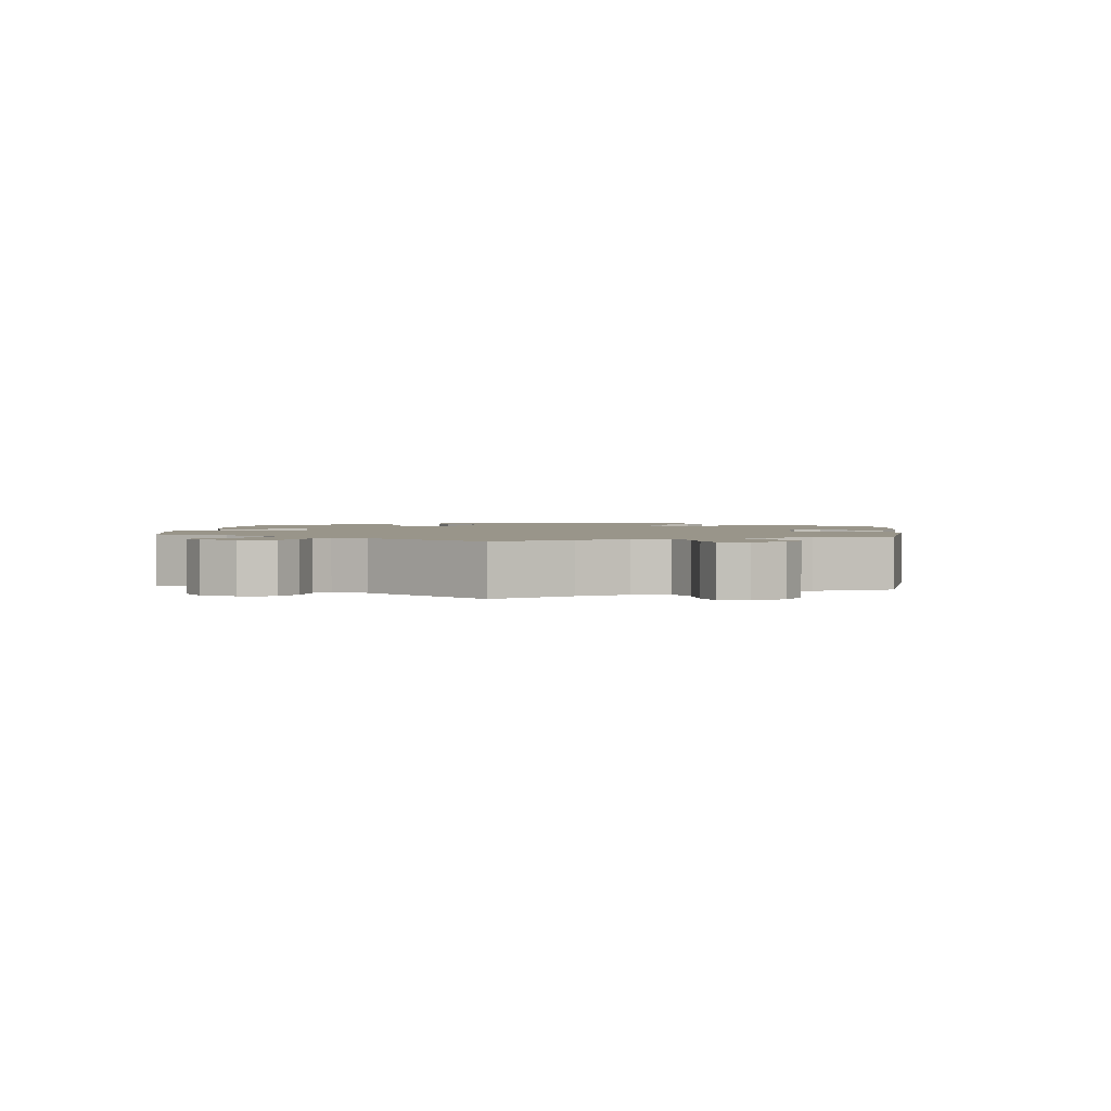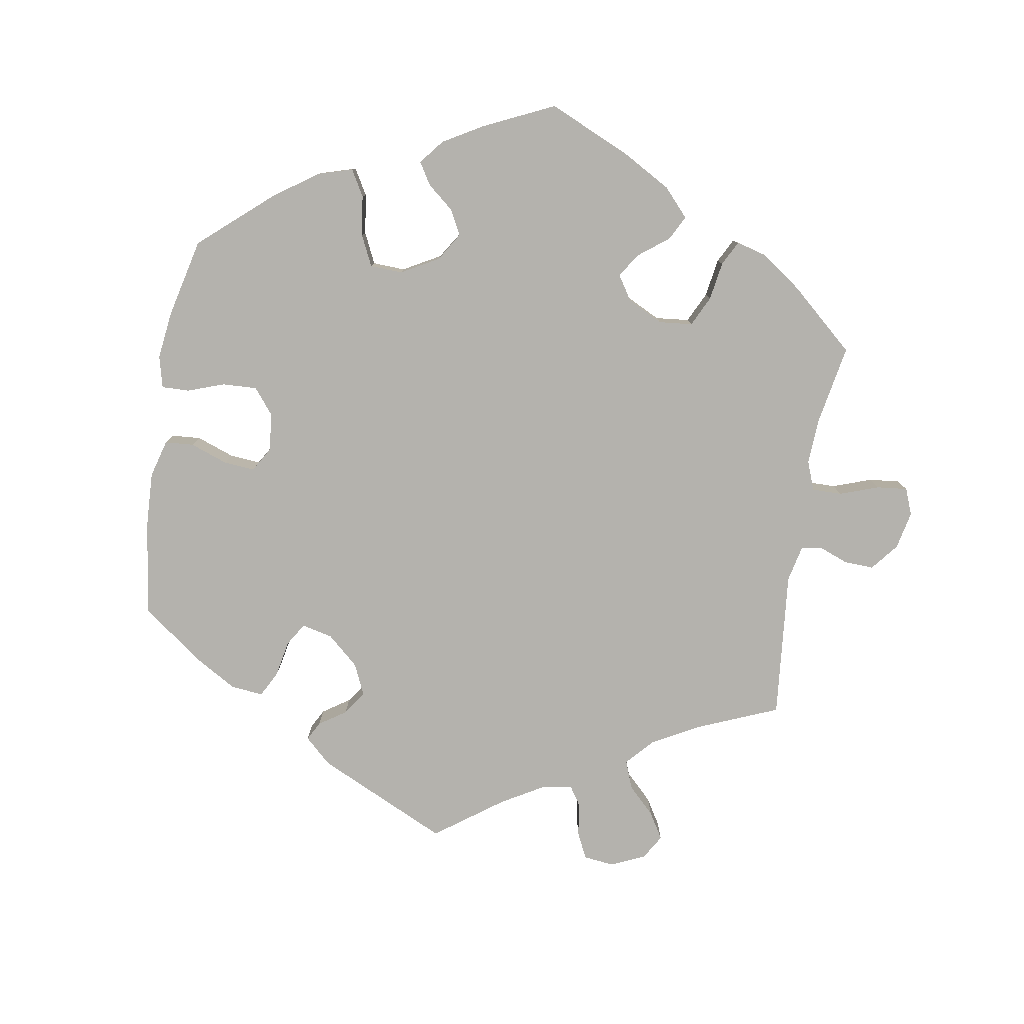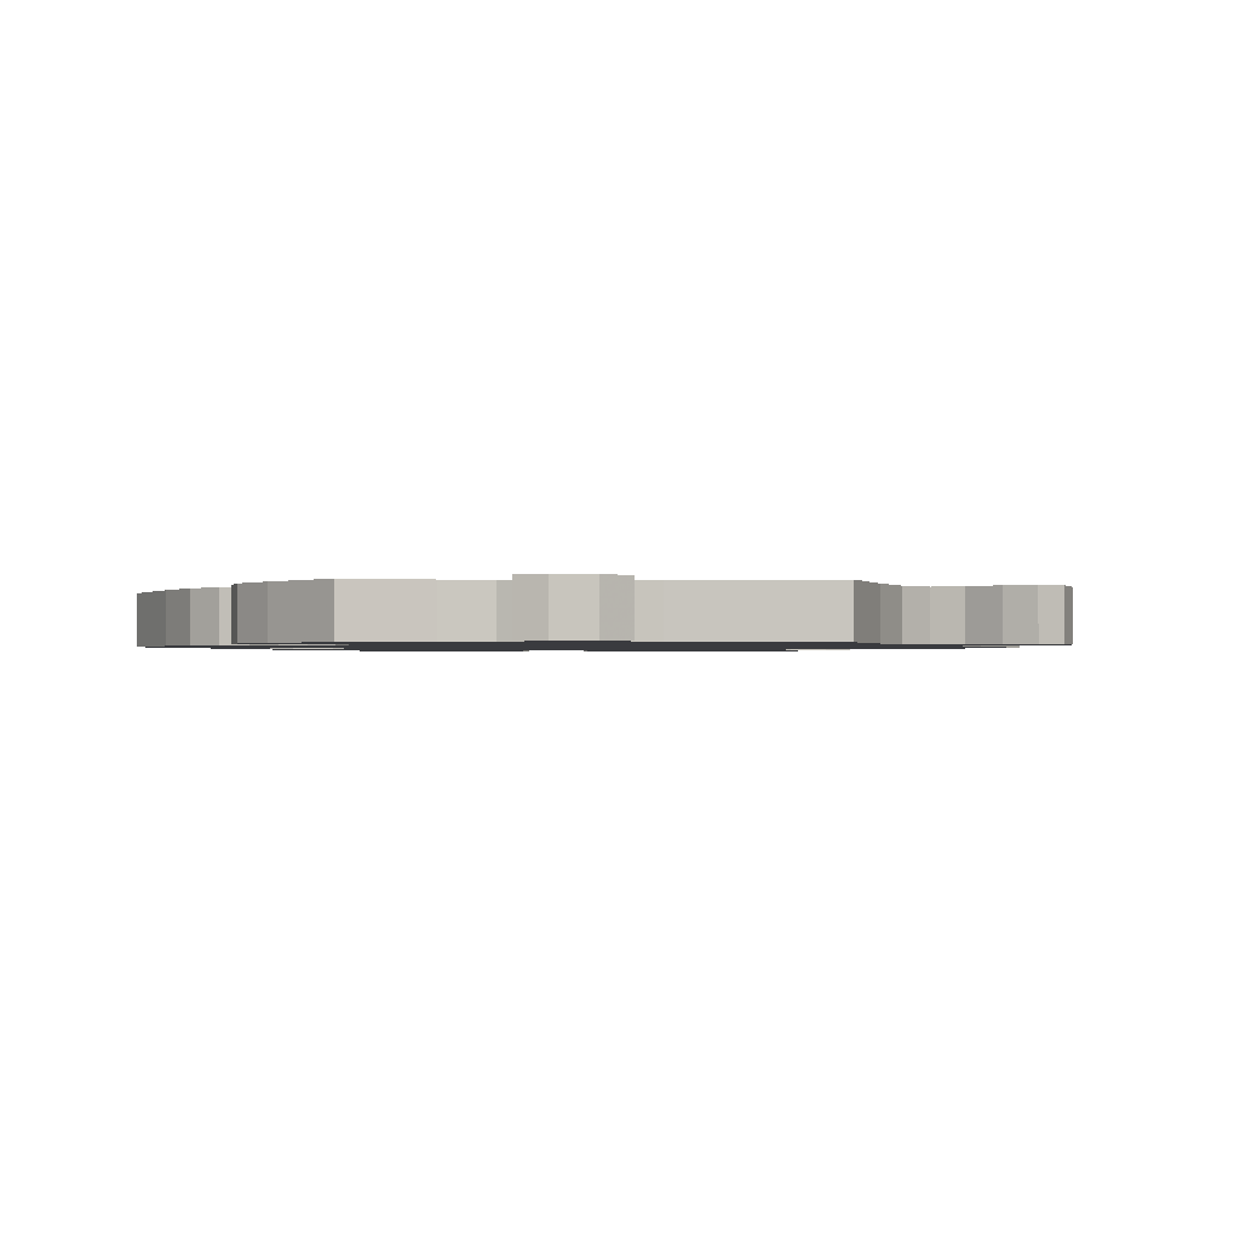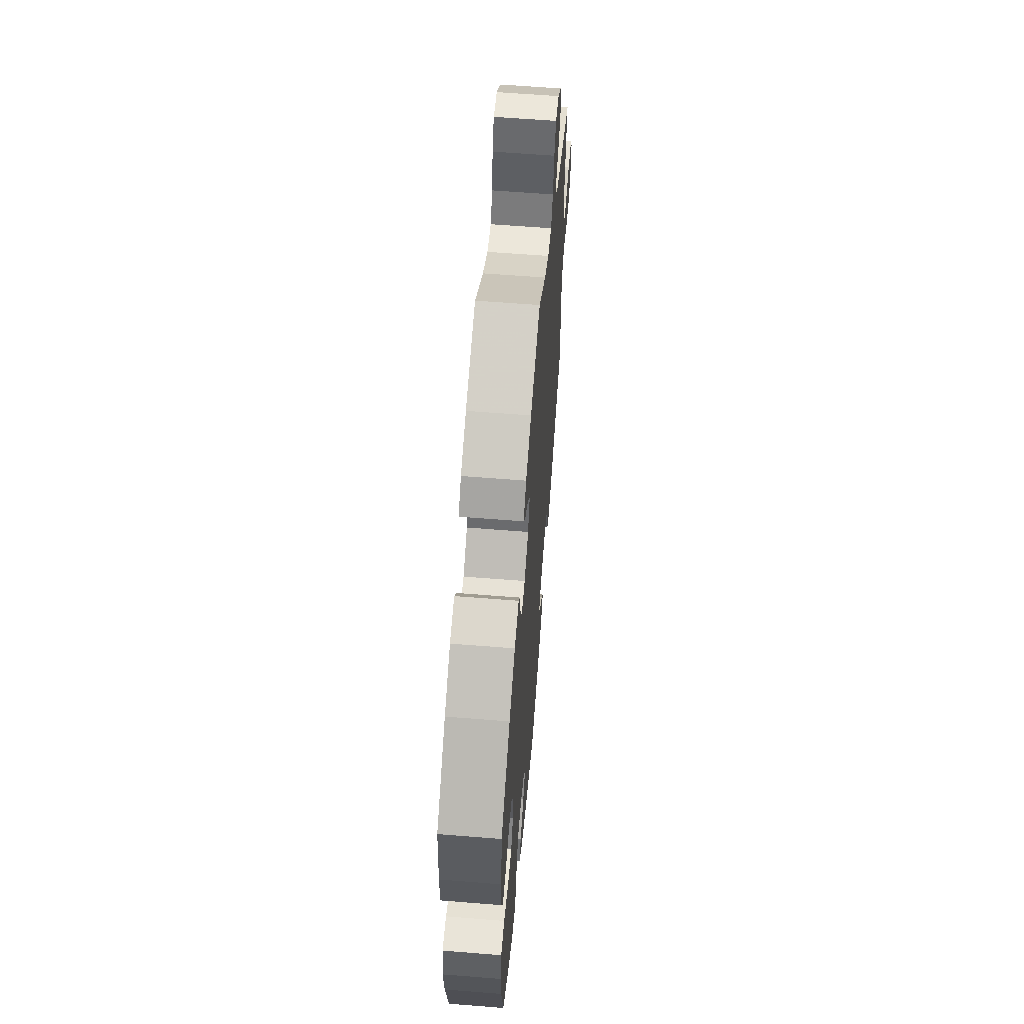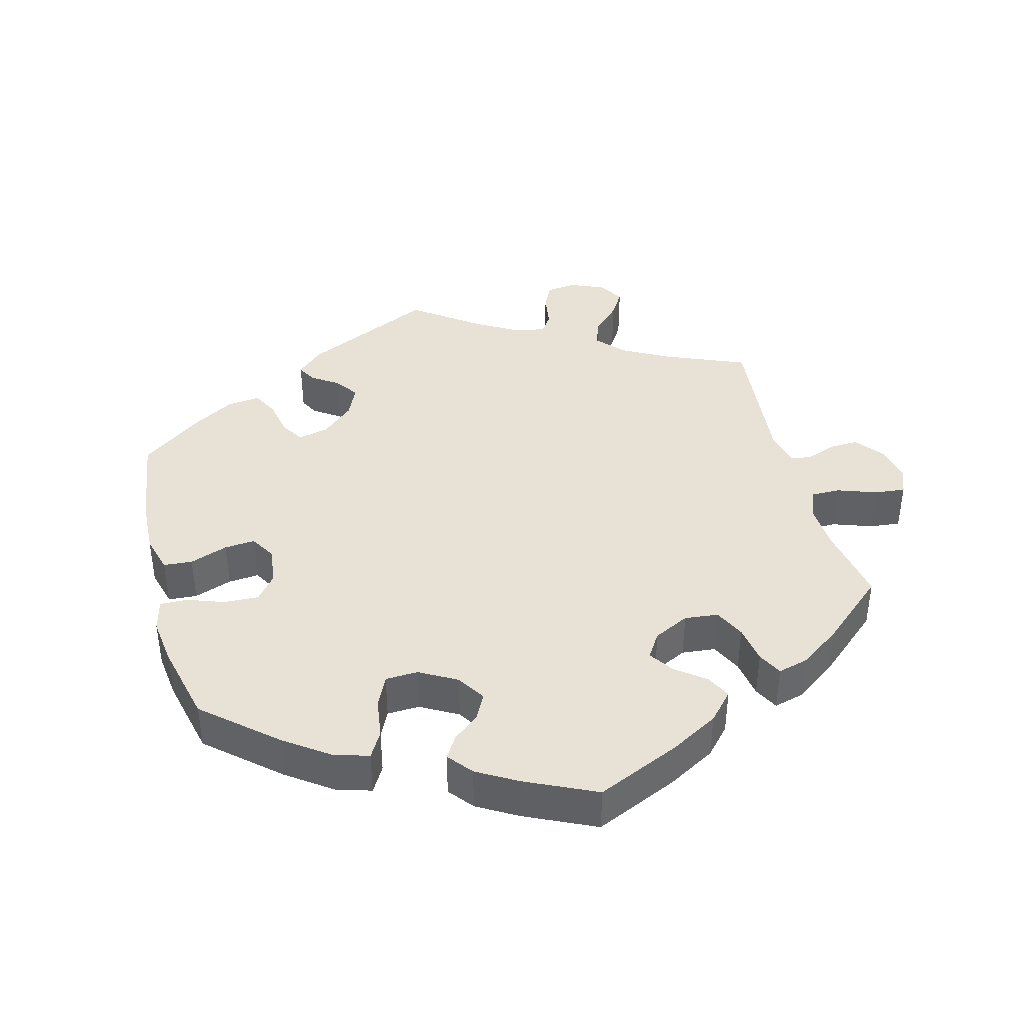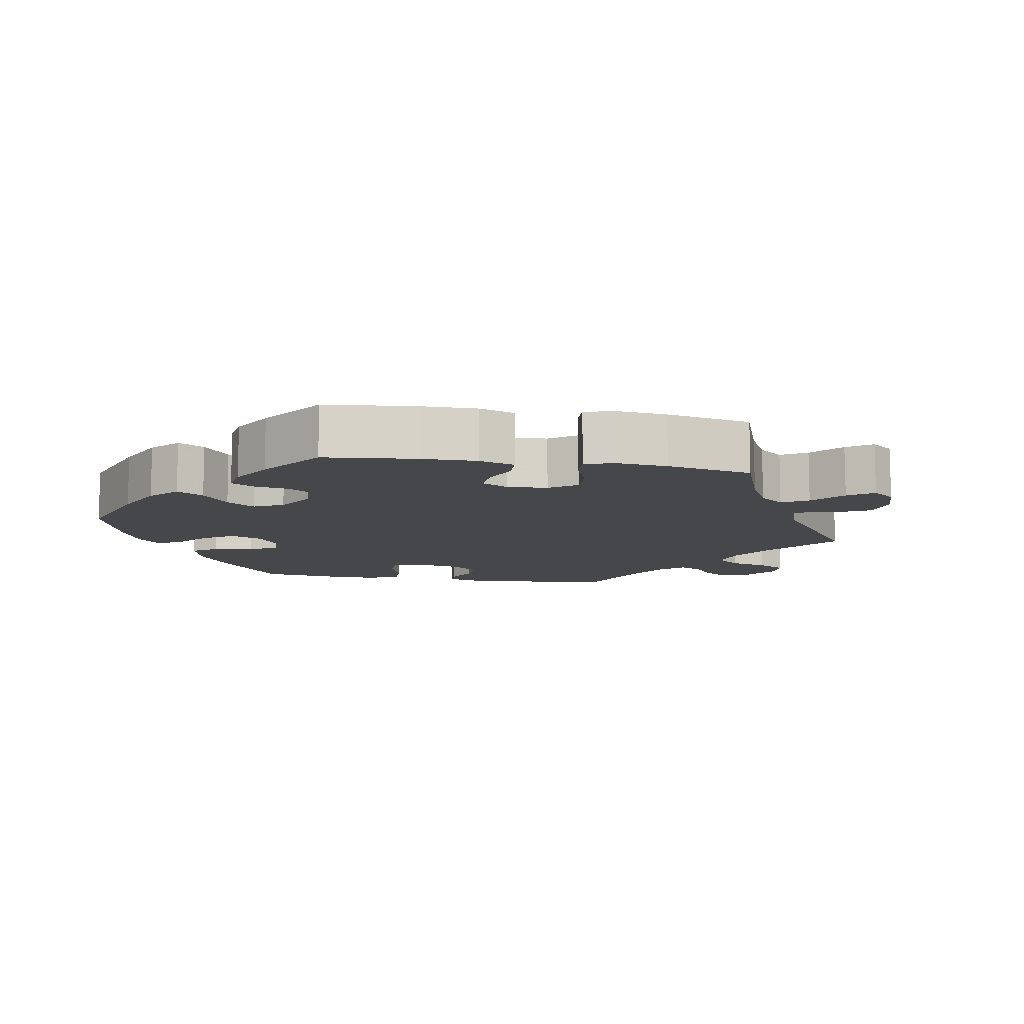
<metadata>
{"format":"obj","ext":"obj","renderer":"f3d","projection":"perspective","resolution":1024,"background":"white","views":[{"elev":2.0,"azim":66.6,"up":"+Y"},{"elev":-79.5,"azim":-69.3,"up":"+Y"},{"elev":-1.3,"azim":27.4,"up":"+Y"},{"elev":60.7,"azim":-85.3,"up":"+Z"},{"elev":40.4,"azim":-74.5,"up":"+Y"},{"elev":-10.5,"azim":-40.0,"up":"+Y"}]}
</metadata>
<code>
v 0.088 0.07 0.503
v 0.143 0.07 0.467
v 0.187 0.07 0.46
v 0.208 0.07 0.497
v 0.219 0.07 0.555
v 0.237 0.07 0.595
v 0.277 0.07 0.589
v 0.318 0.07 0.552
v 0.336 0.07 0.505
v 0.313 0.07 0.469
v 0.278 0.07 0.441
v 0.268 0.07 0.413
v 0.307 0.07 0.377
v 0.5 0.07 0.289
v 0.483 0.07 0.164
v 0.481 0.07 0.088
v 0.497 0.07 0.038
v 0.539 0.07 0.031
v 0.591 0.07 0.045
v 0.635 0.07 0.046
v 0.655 0.07 0.01
v 0.649 0.07 -0.043
v 0.623 0.07 -0.078
v 0.582 0.07 -0.075
v 0.537 0.07 -0.057
v 0.504 0.07 -0.059
v 0.489 0.07 -0.102
v 0.489 0.07 -0.171
v 0.501 0.07 -0.288
v 0.331 0.07 -0.406
v 0.282 0.07 -0.421
v 0.266 0.07 -0.395
v 0.263 0.07 -0.349
v 0.246 0.07 -0.312
v 0.197 0.07 -0.307
v 0.14 0.07 -0.326
v 0.109 0.07 -0.359
v 0.127 0.07 -0.393
v 0.167 0.07 -0.428
v 0.189 0.07 -0.463
v 0.161 0.07 -0.501
v 0.104 0.07 -0.533
v 0.001 0.07 -0.578
v -0.126 0.07 -0.527
v -0.197 0.07 -0.49
v -0.236 0.07 -0.45
v -0.218 0.07 -0.413
v -0.174 0.07 -0.376
v -0.149 0.07 -0.34
v -0.169 0.07 -0.304
v -0.219 0.07 -0.282
v -0.265 0.07 -0.289
v -0.288 0.07 -0.333
v -0.298 0.07 -0.387
v -0.317 0.07 -0.422
v -0.362 0.07 -0.409
v -0.416 0.07 -0.368
v -0.501 0.07 -0.288
v -0.526 0.07 -0.157
v -0.533 0.07 -0.08
v -0.521 0.07 -0.029
v -0.478 0.07 -0.029
v -0.424 0.07 -0.051
v -0.376 0.07 -0.055
v -0.351 0.07 -0.016
v -0.35 0.07 0.045
v -0.372 0.07 0.087
v -0.412 0.07 0.089
v -0.458 0.07 0.072
v -0.495 0.07 0.071
v -0.511 0.07 0.113
v -0.511 0.07 0.179
v -0.501 0.07 0.289
v -0.396 0.07 0.365
v -0.328 0.07 0.405
v -0.276 0.07 0.416
v -0.255 0.07 0.383
v -0.248 0.07 0.33
v -0.23 0.07 0.293
v -0.188 0.07 0.295
v -0.141 0.07 0.326
v -0.121 0.07 0.37
v -0.148 0.07 0.41
v -0.191 0.07 0.445
v -0.212 0.07 0.478
v -0.18 0.07 0.51
v -0.116 0.07 0.539
v 0 0.07 0.578
v 0.088 0 0.503
v 0.143 0 0.467
v 0.187 0 0.46
v 0.208 0 0.497
v 0.219 0 0.555
v 0.237 0 0.595
v 0.277 0 0.589
v 0.318 0 0.552
v 0.336 0 0.505
v 0.313 0 0.469
v 0.278 0 0.441
v 0.268 0 0.413
v 0.307 0 0.377
v 0.5 0 0.289
v 0.483 0 0.164
v 0.481 0 0.088
v 0.497 0 0.038
v 0.539 0 0.031
v 0.591 0 0.045
v 0.635 0 0.046
v 0.655 0 0.01
v 0.649 0 -0.043
v 0.623 0 -0.078
v 0.582 0 -0.075
v 0.537 0 -0.057
v 0.504 0 -0.059
v 0.489 0 -0.102
v 0.489 0 -0.171
v 0.501 0 -0.288
v 0.331 0 -0.406
v 0.282 0 -0.421
v 0.266 0 -0.395
v 0.263 0 -0.349
v 0.246 0 -0.312
v 0.197 0 -0.307
v 0.14 0 -0.326
v 0.109 0 -0.359
v 0.127 0 -0.393
v 0.167 0 -0.428
v 0.189 0 -0.463
v 0.161 0 -0.501
v 0.104 0 -0.533
v 0.001 0 -0.578
v -0.126 0 -0.527
v -0.197 0 -0.49
v -0.236 0 -0.45
v -0.218 0 -0.413
v -0.174 0 -0.376
v -0.149 0 -0.34
v -0.169 0 -0.304
v -0.219 0 -0.282
v -0.265 0 -0.289
v -0.288 0 -0.333
v -0.298 0 -0.387
v -0.317 0 -0.422
v -0.362 0 -0.409
v -0.416 0 -0.368
v -0.501 0 -0.288
v -0.526 0 -0.157
v -0.533 0 -0.08
v -0.521 0 -0.029
v -0.478 0 -0.029
v -0.424 0 -0.051
v -0.376 0 -0.055
v -0.351 0 -0.016
v -0.35 0 0.045
v -0.372 0 0.087
v -0.412 0 0.089
v -0.458 0 0.072
v -0.495 0 0.071
v -0.511 0 0.113
v -0.511 0 0.179
v -0.501 0 0.289
v -0.396 0 0.365
v -0.328 0 0.405
v -0.276 0 0.416
v -0.255 0 0.383
v -0.248 0 0.33
v -0.23 0 0.293
v -0.188 0 0.295
v -0.141 0 0.326
v -0.121 0 0.37
v -0.148 0 0.41
v -0.191 0 0.445
v -0.212 0 0.478
v -0.18 0 0.51
v -0.116 0 0.539
v 0 0 0.578
f 87 88 1
f 86 87 1 2
f 83 84 85 86
f 82 83 86 2
f 81 82 2 3
f 80 81 3
f 75 76 77 78
f 75 78 79
f 74 75 79
f 73 74 79
f 72 73 79
f 71 72 79 80
f 68 69 70 71
f 67 68 71 80
f 60 61 62 63
f 60 63 64
f 59 60 64
f 58 59 64
f 57 58 64 65
f 53 54 55 56
f 52 53 56 57
f 45 46 47 48
f 45 48 49
f 44 45 49
f 43 44 49
f 42 43 49 50
f 38 39 40 41
f 37 38 41 42
f 30 31 32 33
f 28 29 30 33
f 27 28 33 34
f 26 27 34 35
f 22 23 24 25
f 22 25 26
f 21 22 26
f 18 19 20 21
f 17 18 21 26
f 16 17 26 35
f 13 14 15
f 12 13 15 16
f 8 9 10 11
f 6 7 8 11
f 4 5 6 11
f 3 4 11 12
f 66 67 80 3
f 52 57 65
f 51 52 65 66
f 50 51 66 3
f 37 42 50
f 36 37 50 3
f 16 35 36
f 3 12 16 36
f 89 176 175
f 90 89 175 174
f 174 173 172 171
f 90 174 171 170
f 91 90 170 169
f 91 169 168
f 166 165 164 163
f 167 166 163
f 167 163 162
f 167 162 161
f 167 161 160
f 168 167 160 159
f 159 158 157 156
f 168 159 156 155
f 151 150 149 148
f 152 151 148
f 152 148 147
f 152 147 146
f 153 152 146 145
f 144 143 142 141
f 145 144 141 140
f 136 135 134 133
f 137 136 133
f 137 133 132
f 137 132 131
f 138 137 131 130
f 129 128 127 126
f 130 129 126 125
f 121 120 119 118
f 121 118 117 116
f 122 121 116 115
f 123 122 115 114
f 113 112 111 110
f 114 113 110
f 114 110 109
f 109 108 107 106
f 114 109 106 105
f 123 114 105 104
f 103 102 101
f 104 103 101 100
f 99 98 97 96
f 99 96 95 94
f 99 94 93 92
f 100 99 92 91
f 91 168 155 154
f 153 145 140
f 154 153 140 139
f 91 154 139 138
f 138 130 125
f 91 138 125 124
f 124 123 104
f 124 104 100 91
f 1 89 90 2
f 2 90 91 3
f 3 91 92 4
f 4 92 93 5
f 5 93 94 6
f 6 94 95 7
f 7 95 96 8
f 8 96 97 9
f 9 97 98 10
f 10 98 99 11
f 11 99 100 12
f 12 100 101 13
f 13 101 102 14
f 14 102 103 15
f 15 103 104 16
f 16 104 105 17
f 17 105 106 18
f 18 106 107 19
f 19 107 108 20
f 20 108 109 21
f 21 109 110 22
f 22 110 111 23
f 23 111 112 24
f 24 112 113 25
f 25 113 114 26
f 26 114 115 27
f 27 115 116 28
f 28 116 117 29
f 29 117 118 30
f 30 118 119 31
f 31 119 120 32
f 32 120 121 33
f 33 121 122 34
f 34 122 123 35
f 35 123 124 36
f 36 124 125 37
f 37 125 126 38
f 38 126 127 39
f 39 127 128 40
f 40 128 129 41
f 41 129 130 42
f 42 130 131 43
f 43 131 132 44
f 44 132 133 45
f 45 133 134 46
f 46 134 135 47
f 47 135 136 48
f 48 136 137 49
f 49 137 138 50
f 50 138 139 51
f 51 139 140 52
f 52 140 141 53
f 53 141 142 54
f 54 142 143 55
f 55 143 144 56
f 56 144 145 57
f 57 145 146 58
f 58 146 147 59
f 59 147 148 60
f 60 148 149 61
f 61 149 150 62
f 62 150 151 63
f 63 151 152 64
f 64 152 153 65
f 65 153 154 66
f 66 154 155 67
f 67 155 156 68
f 68 156 157 69
f 69 157 158 70
f 70 158 159 71
f 71 159 160 72
f 72 160 161 73
f 73 161 162 74
f 74 162 163 75
f 75 163 164 76
f 76 164 165 77
f 77 165 166 78
f 78 166 167 79
f 79 167 168 80
f 80 168 169 81
f 81 169 170 82
f 82 170 171 83
f 83 171 172 84
f 84 172 173 85
f 85 173 174 86
f 86 174 175 87
f 87 175 176 88
f 88 176 89 1

</code>
